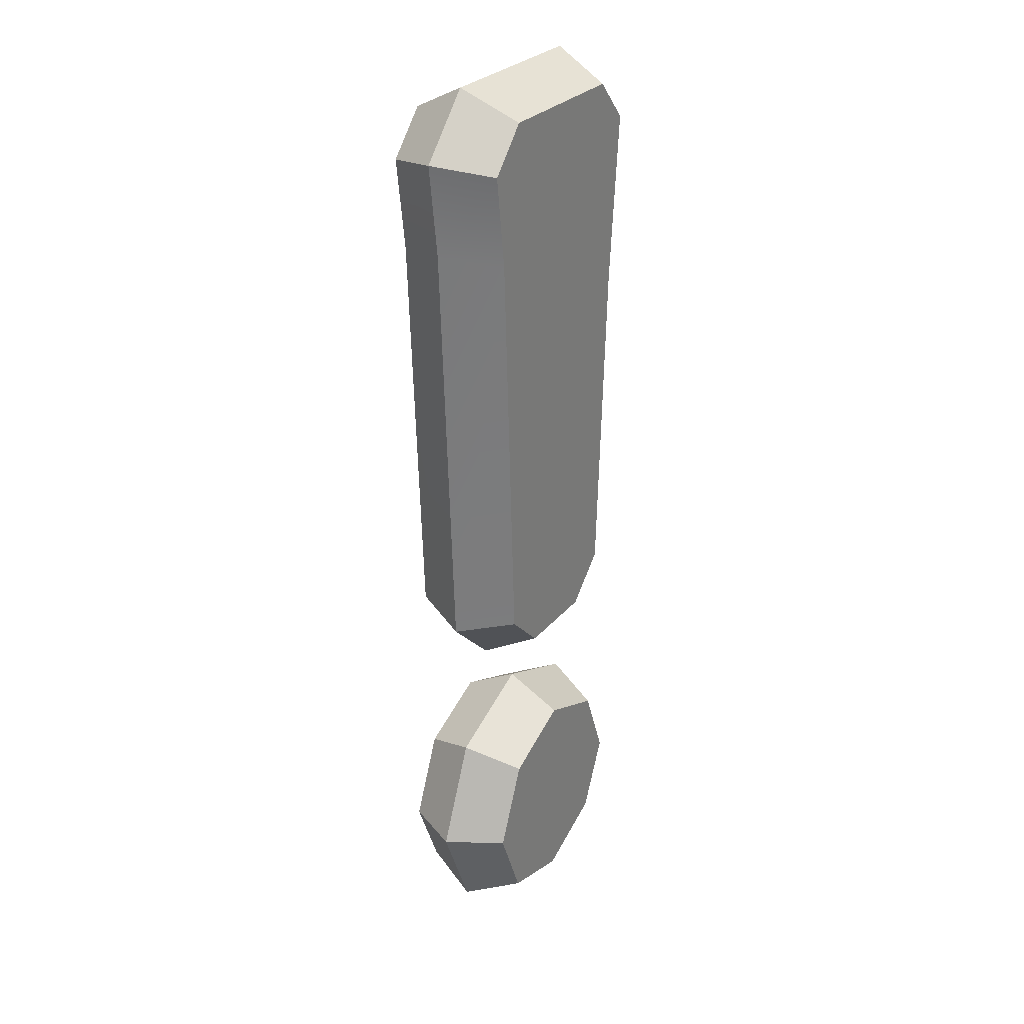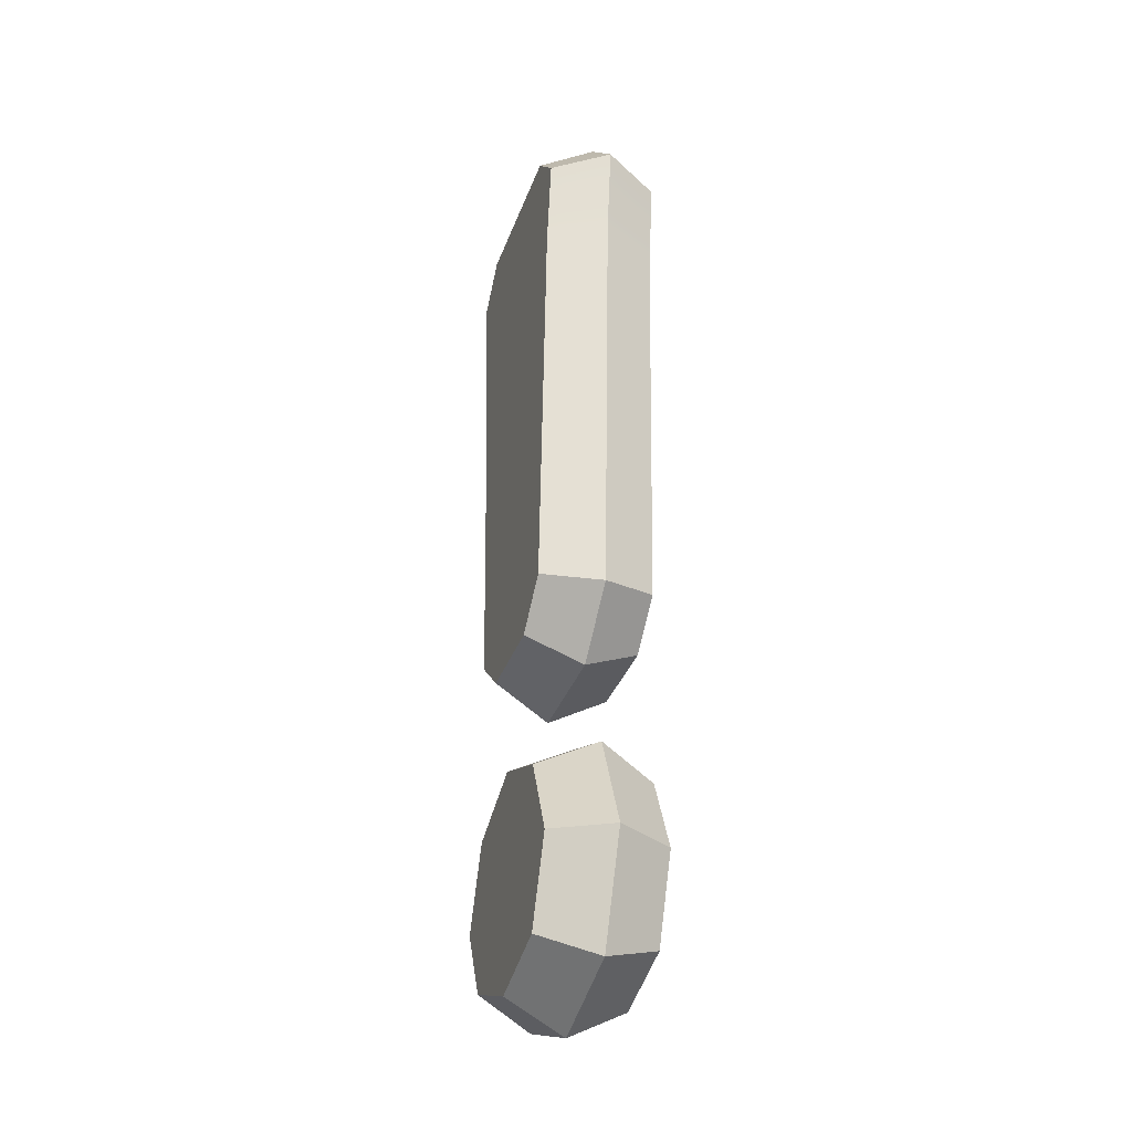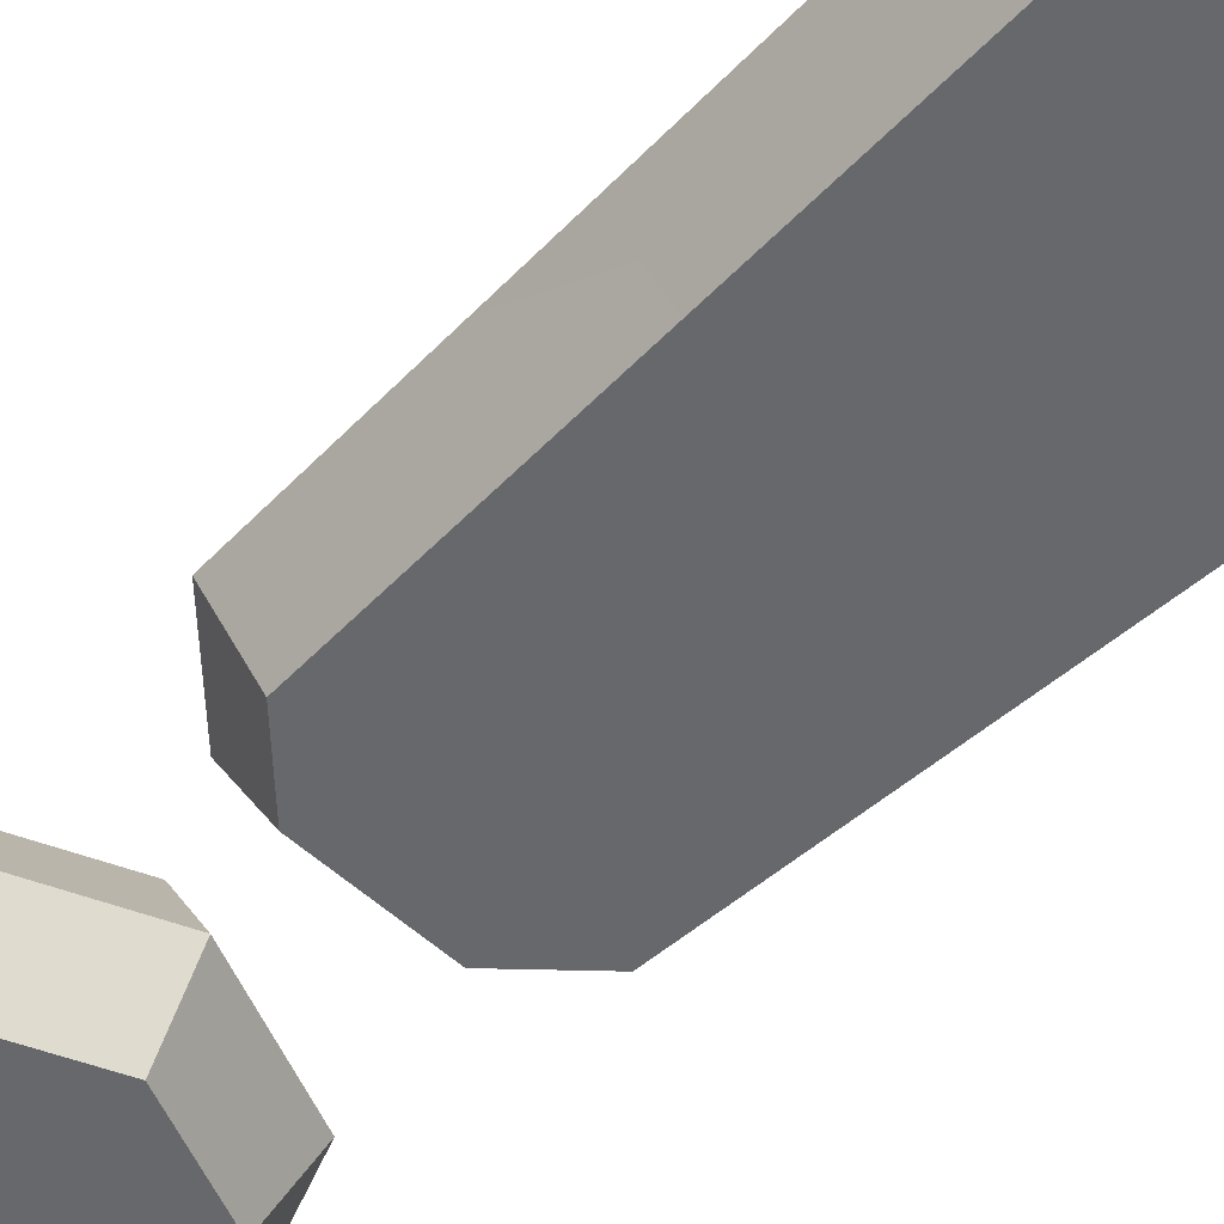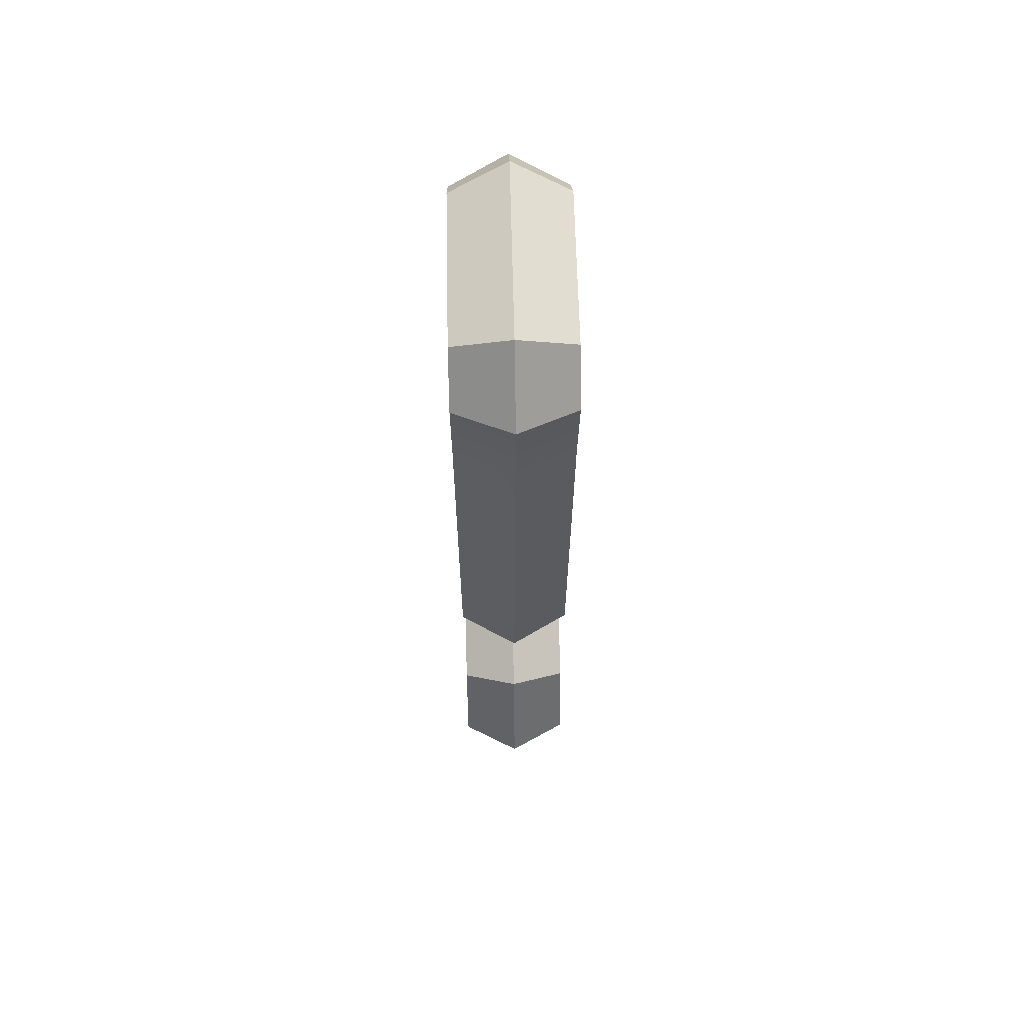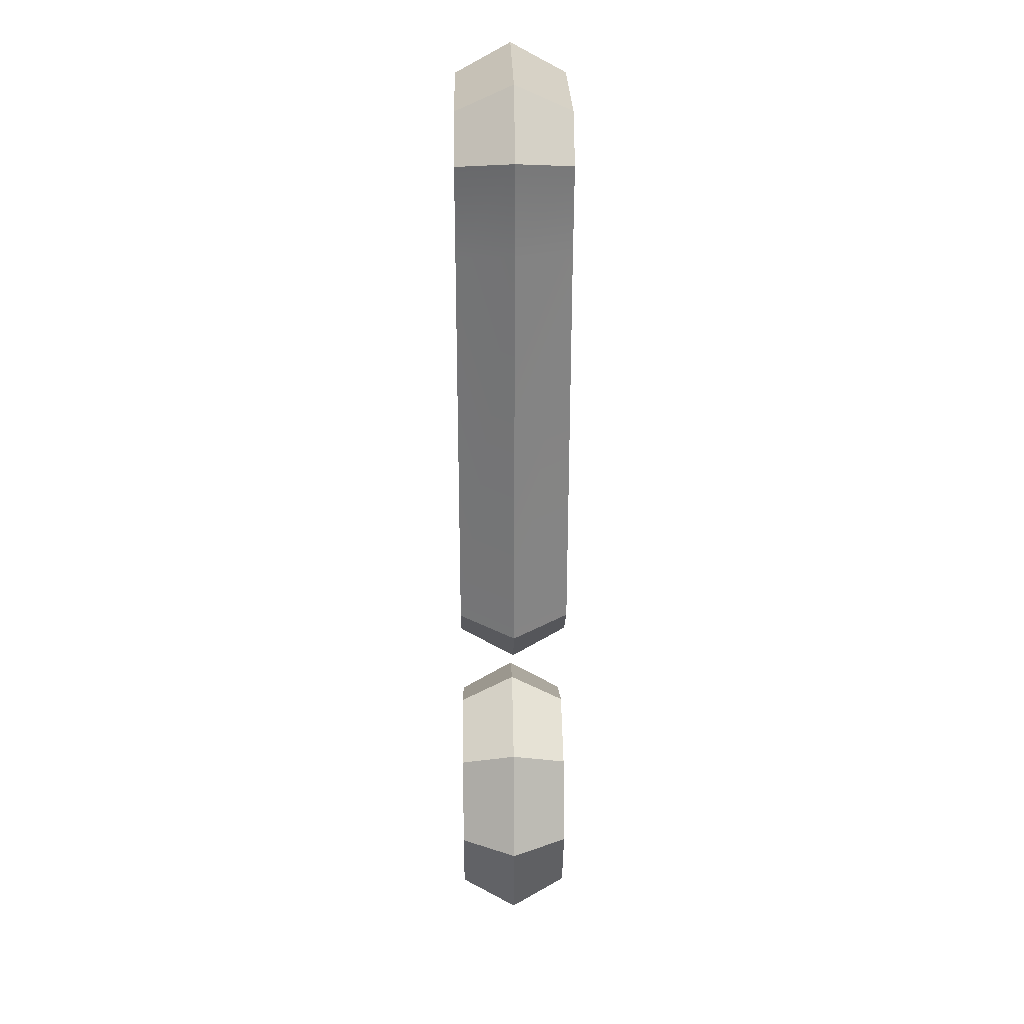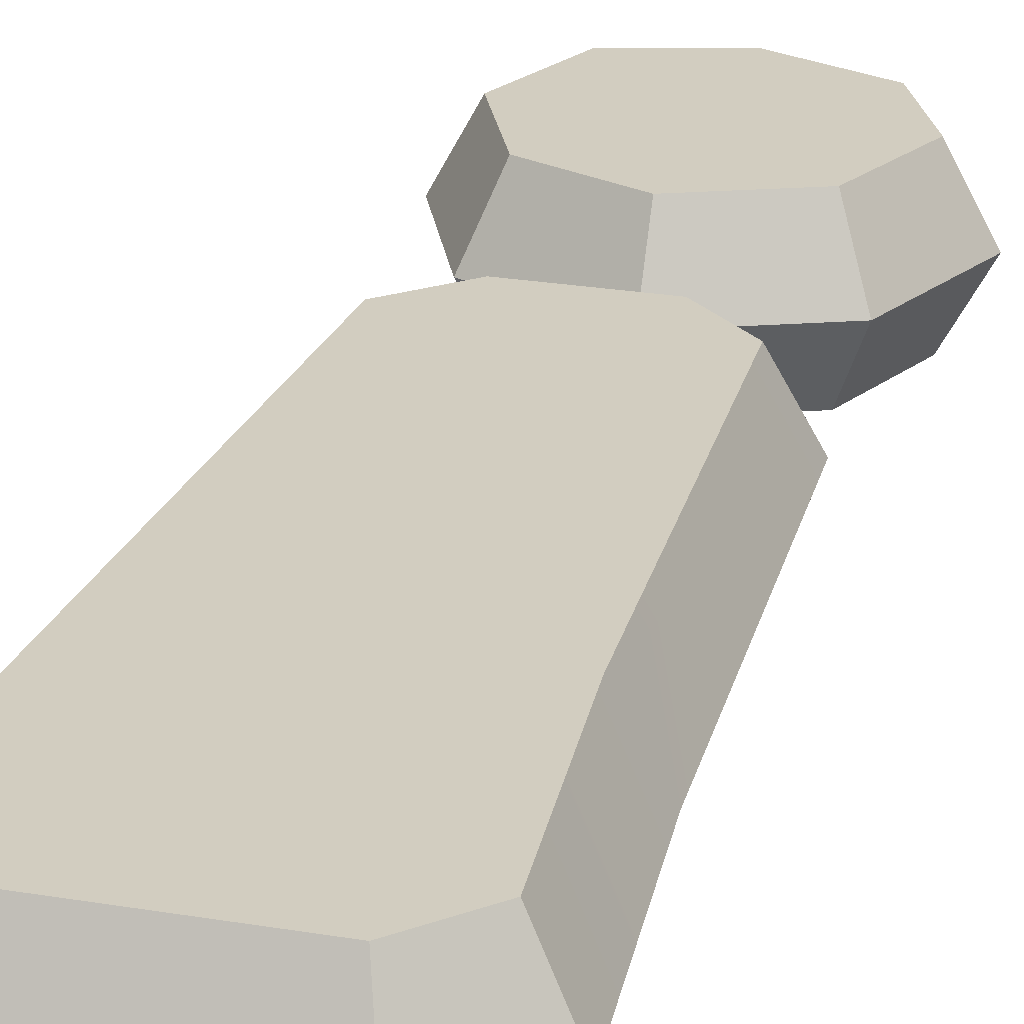
<metadata>
{"format":"obj","ext":"obj","renderer":"f3d","projection":"perspective","resolution":1024,"background":"white","views":[{"elev":28.0,"azim":121.0,"up":"+Y"},{"elev":-34.7,"azim":71.7,"up":"+Y"},{"elev":-52.5,"azim":135.3,"up":"+Z"},{"elev":62.5,"azim":88.7,"up":"+Y"},{"elev":26.3,"azim":88.9,"up":"+Y"},{"elev":24.3,"azim":-164.3,"up":"+Z"}]}
</metadata>
<code>
v 2.772 -9.926 2
v 3.534 -9.164 -0
v 0 -8.746 2
v -2.849 -9.926 2
v -4.03 -12.78 2
v -2.849 -15.27 2
v 0 -16.45 2
v 2.849 -15.62 2
v 4.03 -12.78 2
v 2.772 -9.926 -2
v 0 -7.668 -0
v 0 -8.746 -2
v -3.611 -9.164 -0
v -2.849 -9.926 -2
v -5.107 -12.78 -0
v -4.03 -12.78 -2
v -3.611 -16.04 -0
v -2.849 -15.27 -2
v 0 -17.53 -0
v 0 -16.45 -2
v 3.611 -16.39 -0
v 2.849 -15.62 -2
v 5.107 -12.78 -0
v 4.03 -12.78 -2
v -2.875 16.13 2
v 2.875 16.13 2
v 3.306 17.13 -3e-06
v -5.298 15.01 -3e-06
v -4.277 14.64 2
v 4.277 14.64 2
v -3.306 17.13 -3e-06
v -2.875 16.13 -2
v 2.875 16.13 -2
v -1.602 -4.463 2
v -1.996 -5.458 -3e-06
v 1.602 -4.463 2
v -3.15 -3.01 2
v -4.277 14.64 -2
v -4.119 -3.467 -3e-06
v -3.15 -3.01 -2
v 4.119 -3.467 -3e-06
v 3.15 -3.01 2
v 5.298 15.01 -3e-06
v 4.277 14.64 -2
v 3.15 -3.01 -2
v -1.602 -4.463 -2
v 1.996 -5.458 -3e-06
v 1.602 -4.463 -2
v -3.719 8.653 2
v 3.834 11.38 2
v -3.719 8.653 -2
v -4.695 8.319 -3e-06
v 4.854 11.73 -3e-06
v 3.834 11.38 -2
f 1 2 11 3
f 2 1 9 23
f 3 11 13 4
f 4 13 15 5
f 5 15 17 6
f 6 17 19 7
f 7 19 21 8
f 8 21 23 9
f 2 10 12 11
f 10 2 23 24
f 11 12 14 13
f 13 14 16 15
f 15 16 18 17
f 17 18 20 19
f 19 20 22 21
f 21 22 24 23
f 25 31 28 29
f 31 25 26 27
f 27 26 30 43
f 29 28 52 49
f 43 30 50 53
f 31 32 38 28
f 32 31 27 33
f 33 27 43 44
f 34 35 47 36
f 35 34 37 39
f 36 47 41 42
f 28 38 51 52
f 39 40 46 35
f 44 43 53 54
f 45 41 47 48
f 35 46 48 47
f 6 4 5
f 1 8 9
f 29 30 26 25
f 40 45 48 46
f 14 18 16
f 38 44 54 51
f 32 33 44 38
f 37 42 50 49
f 37 34 36 42
f 49 52 39 37
f 53 50 42 41
f 52 51 40 39
f 54 53 41 45
f 51 54 45 40
f 49 50 30 29
f 7 8 1 3
f 7 3 4 6
f 22 20 12 10
f 12 20 18 14
f 22 10 24

</code>
